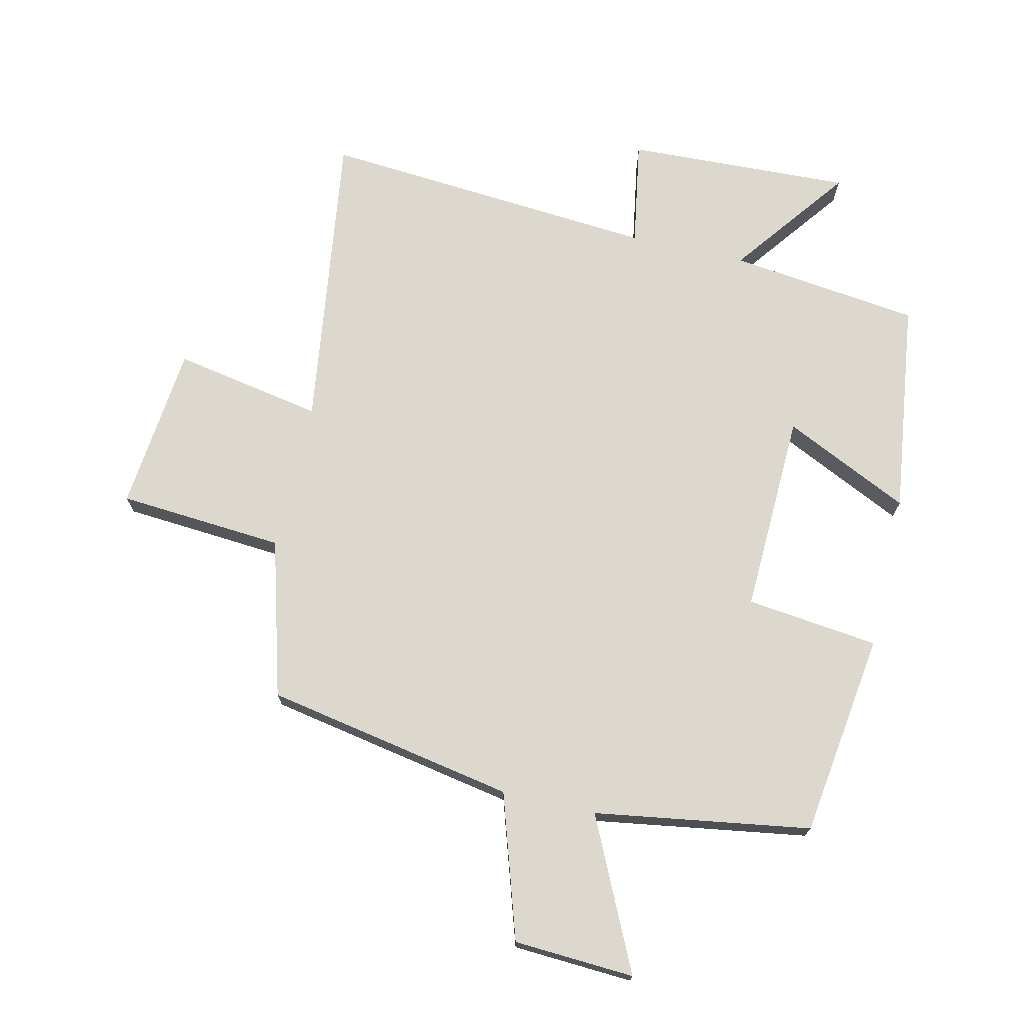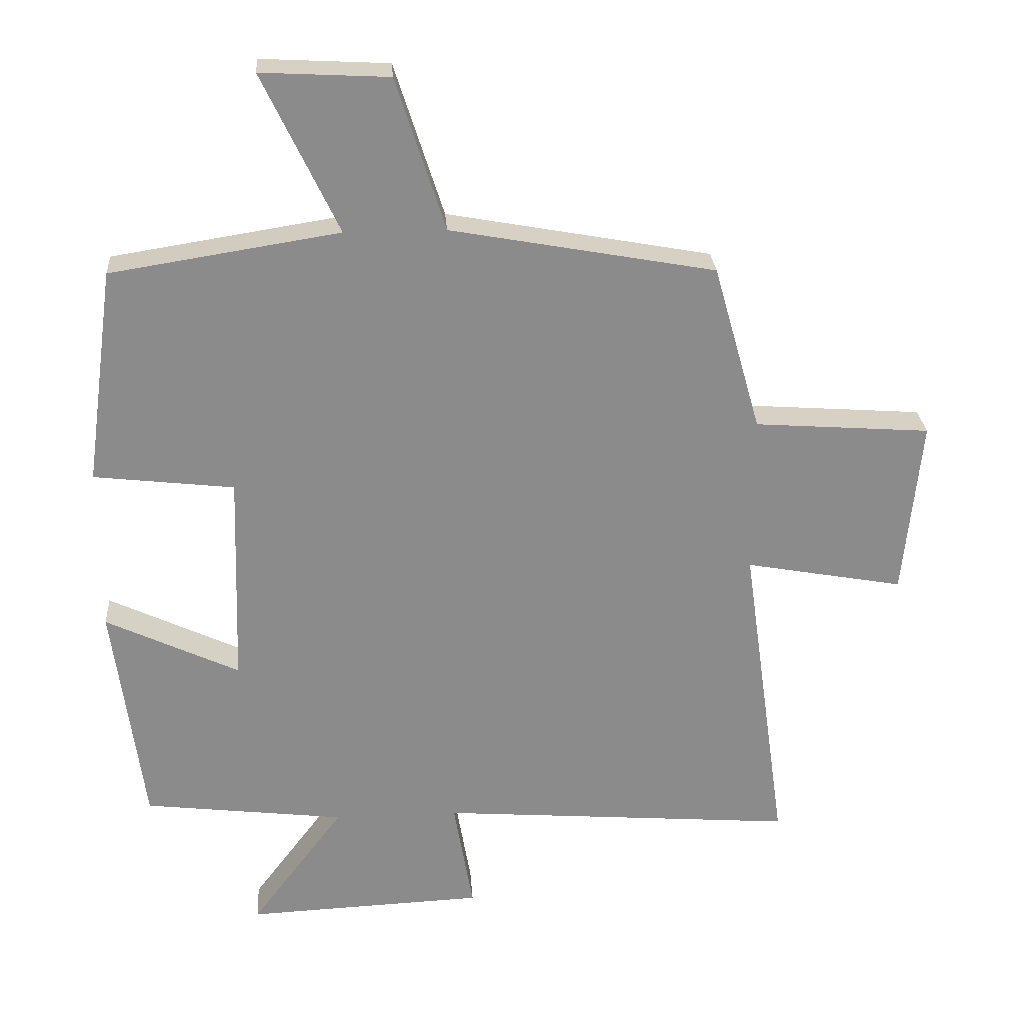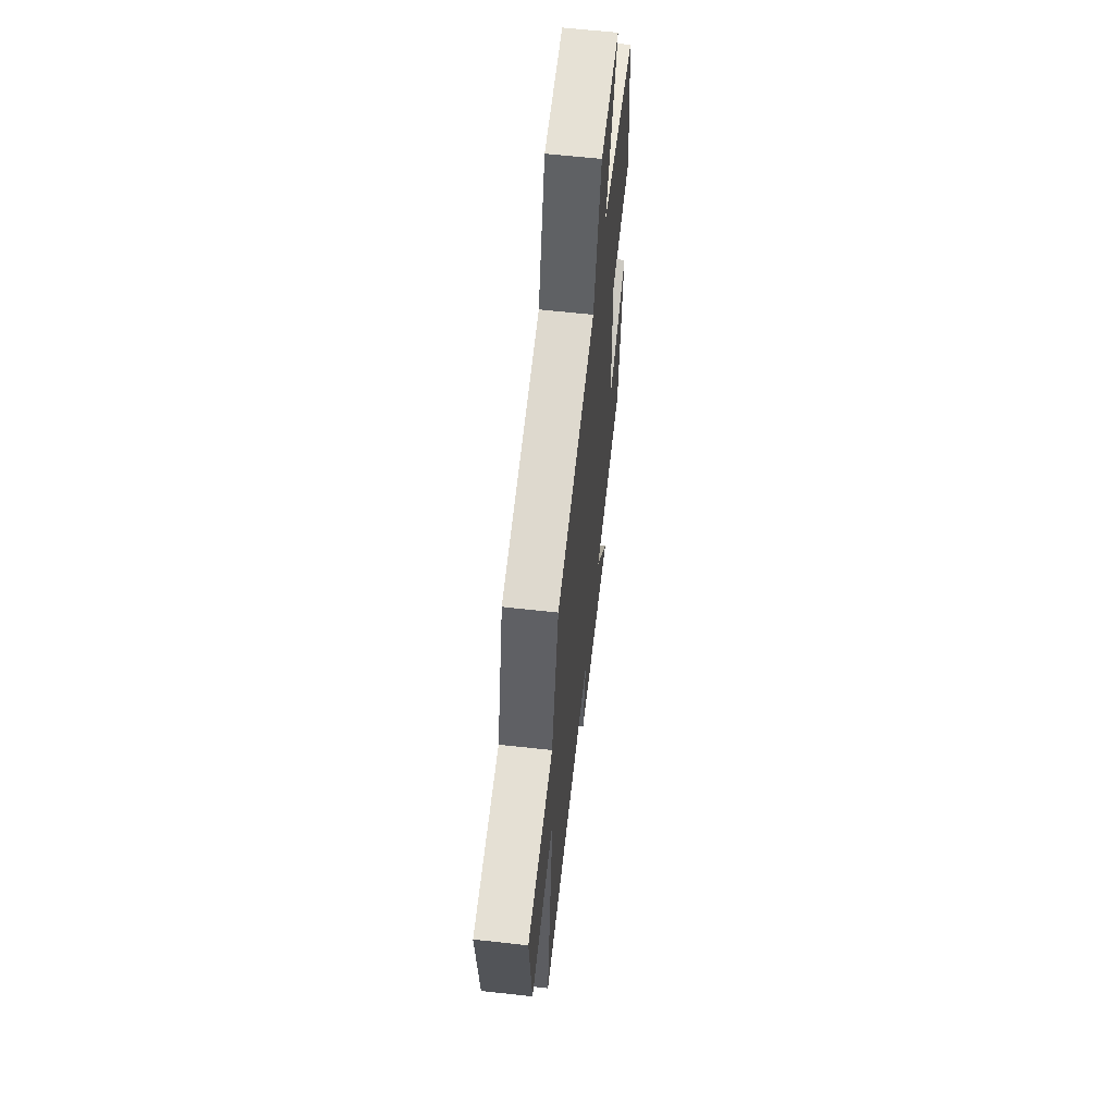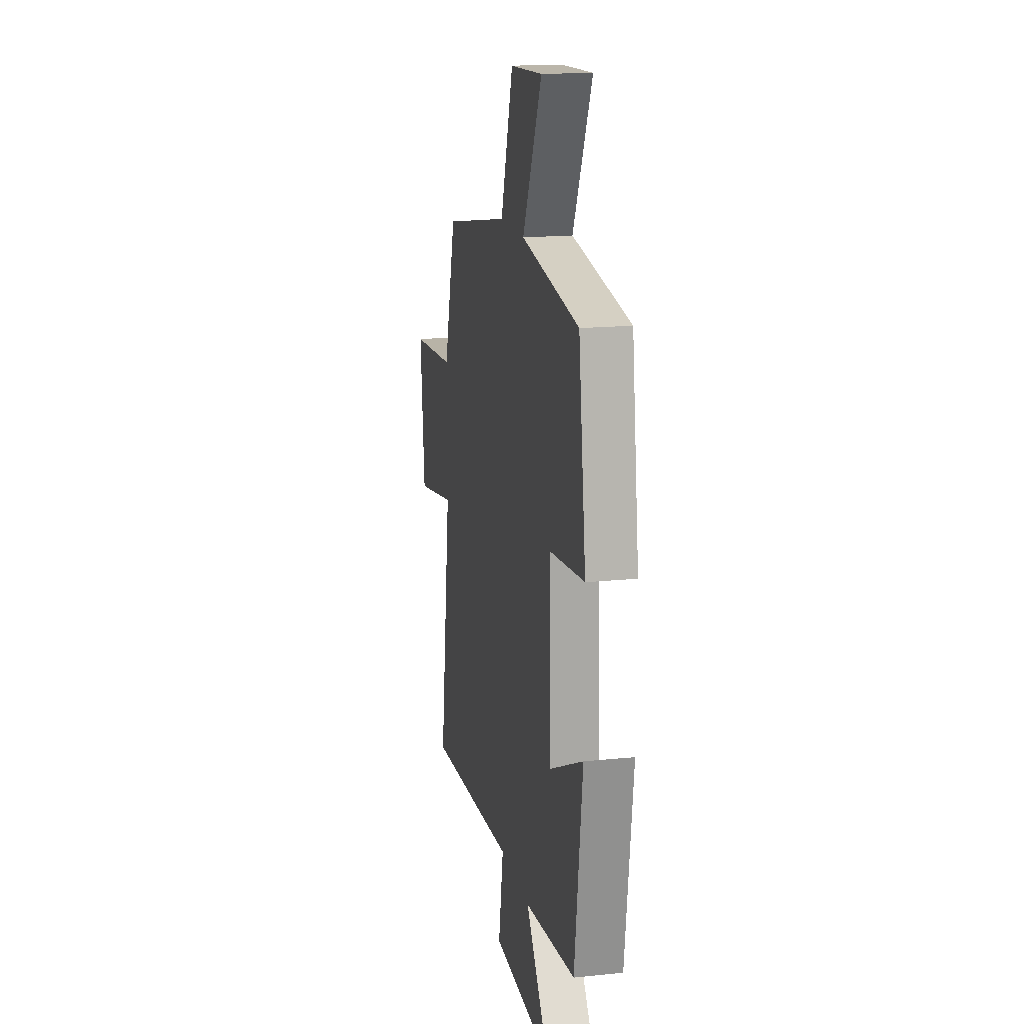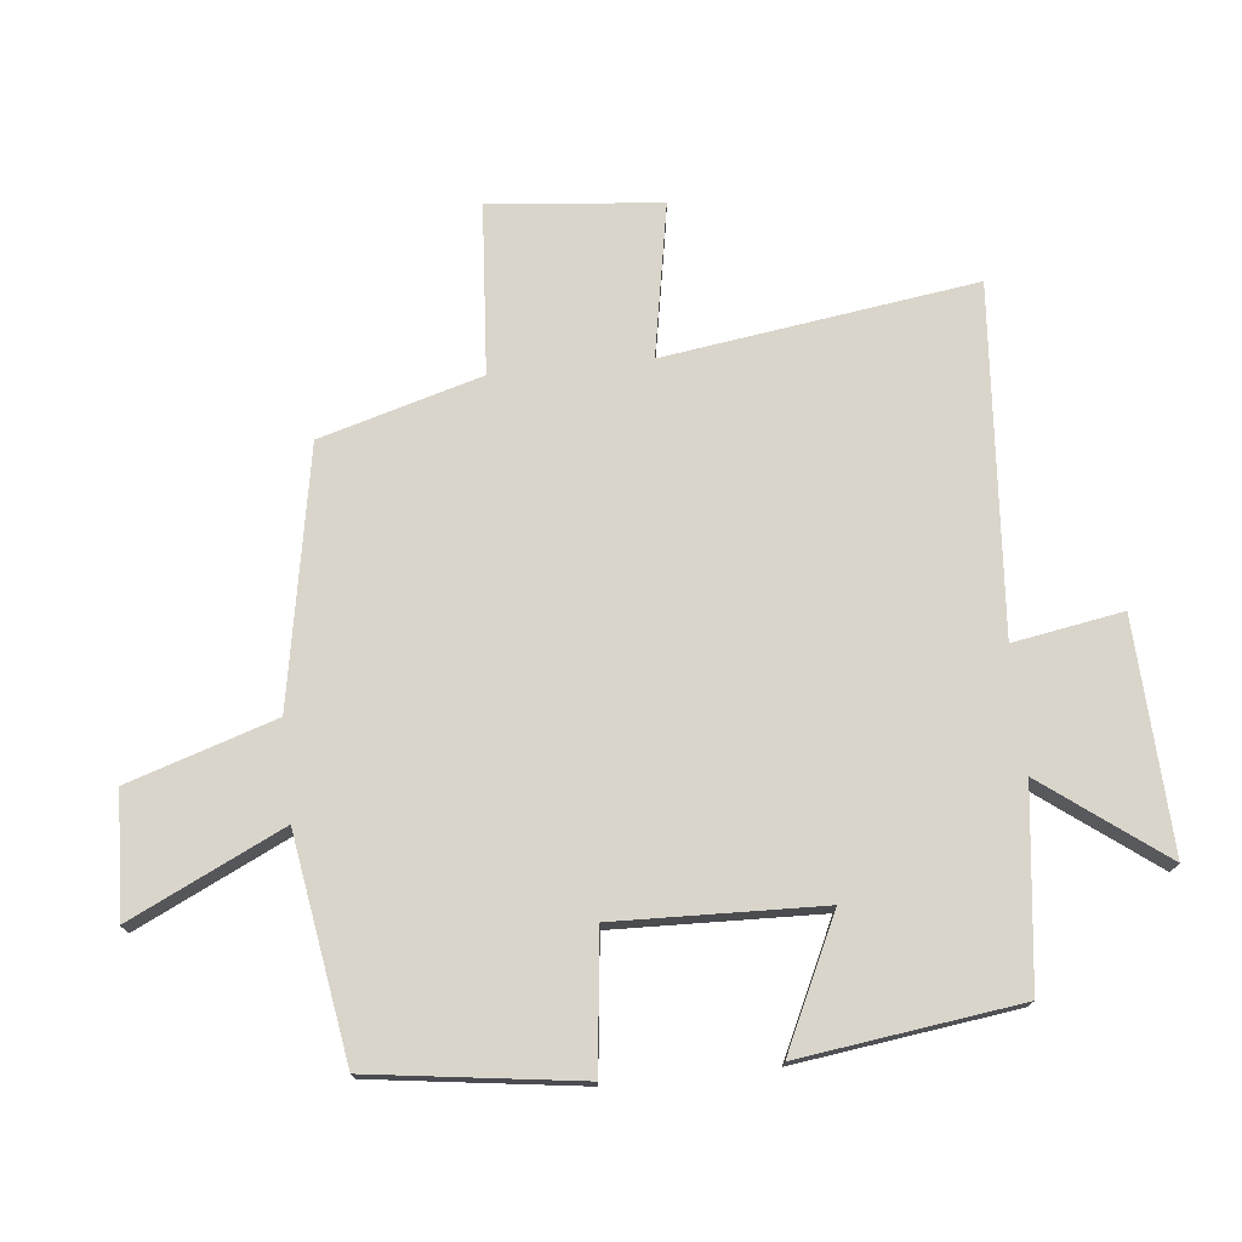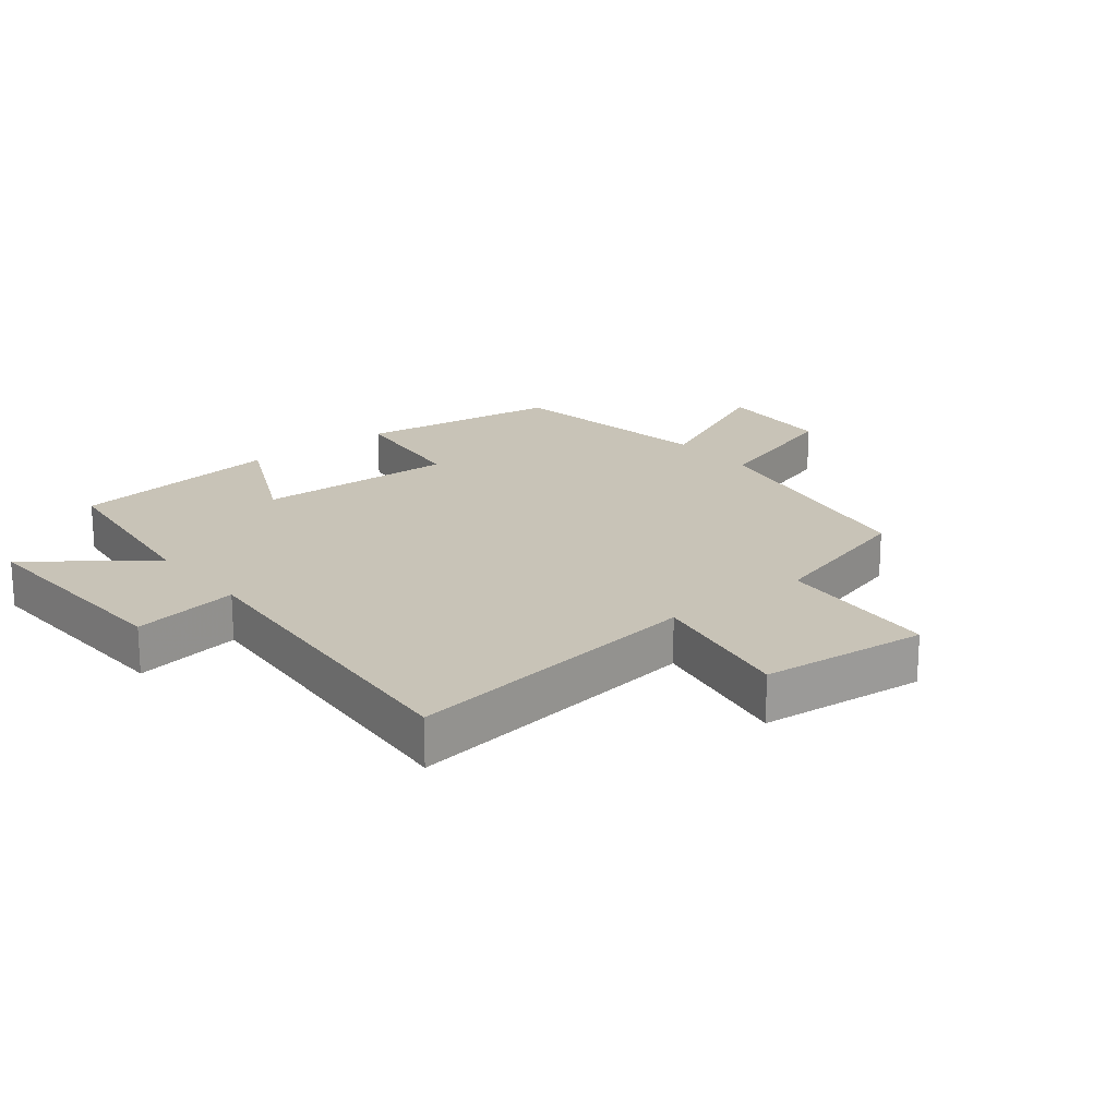
<metadata>
{"format":"obj","ext":"obj","renderer":"f3d","projection":"perspective","resolution":1024,"background":"white","views":[{"elev":72.1,"azim":13.1,"up":"+Y"},{"elev":26.4,"azim":176.1,"up":"+Z"},{"elev":61.0,"azim":-83.5,"up":"+Z"},{"elev":17.0,"azim":78.3,"up":"+Z"},{"elev":74.6,"azim":84.0,"up":"+Y"},{"elev":19.7,"azim":-128.6,"up":"+Y"}]}
</metadata>
<code>
v 0.456 0.07 0.446
v 0.5 0.07 0.123
v 0.291 0.07 0.099
v 0.301 0.07 -0.219
v 0.5 0.07 -0.125
v 0.455 0.07 -0.464
v 0.154 0.07 -0.5
v 0.293 0.07 -0.685
v -0.063 0.07 -0.669
v -0.034 0.07 -0.5
v -0.568 0.07 -0.541
v -0.5 0.07 -0.061
v -0.736 0.07 -0.104
v -0.762 0.07 0.16
v -0.5 0.07 0.179
v -0.429 0.07 0.428
v -0.035 0.07 0.5
v 0.038 0.07 0.727
v 0.228 0.07 0.737
v 0.115 0.07 0.5
v 0.456 0 0.446
v 0.5 0 0.123
v 0.291 0 0.099
v 0.301 0 -0.219
v 0.5 0 -0.125
v 0.455 0 -0.464
v 0.154 0 -0.5
v 0.293 0 -0.685
v -0.063 0 -0.669
v -0.034 0 -0.5
v -0.568 0 -0.541
v -0.5 0 -0.061
v -0.736 0 -0.104
v -0.762 0 0.16
v -0.5 0 0.179
v -0.429 0 0.428
v -0.035 0 0.5
v 0.038 0 0.727
v 0.228 0 0.737
v 0.115 0 0.5
f 17 18 19 20
f 15 16 17 20
f 15 20 1 2
f 12 13 14 15
f 10 11 12
f 10 12 15
f 7 8 9 10
f 4 5 6 7
f 3 4 7 10
f 15 2 3
f 3 10 15
f 40 39 38 37
f 40 37 36 35
f 22 21 40 35
f 35 34 33 32
f 32 31 30
f 35 32 30
f 30 29 28 27
f 27 26 25 24
f 30 27 24 23
f 23 22 35
f 35 30 23
f 1 21 22 2
f 2 22 23 3
f 3 23 24 4
f 4 24 25 5
f 5 25 26 6
f 6 26 27 7
f 7 27 28 8
f 8 28 29 9
f 9 29 30 10
f 10 30 31 11
f 11 31 32 12
f 12 32 33 13
f 13 33 34 14
f 14 34 35 15
f 15 35 36 16
f 16 36 37 17
f 17 37 38 18
f 18 38 39 19
f 19 39 40 20
f 20 40 21 1

</code>
